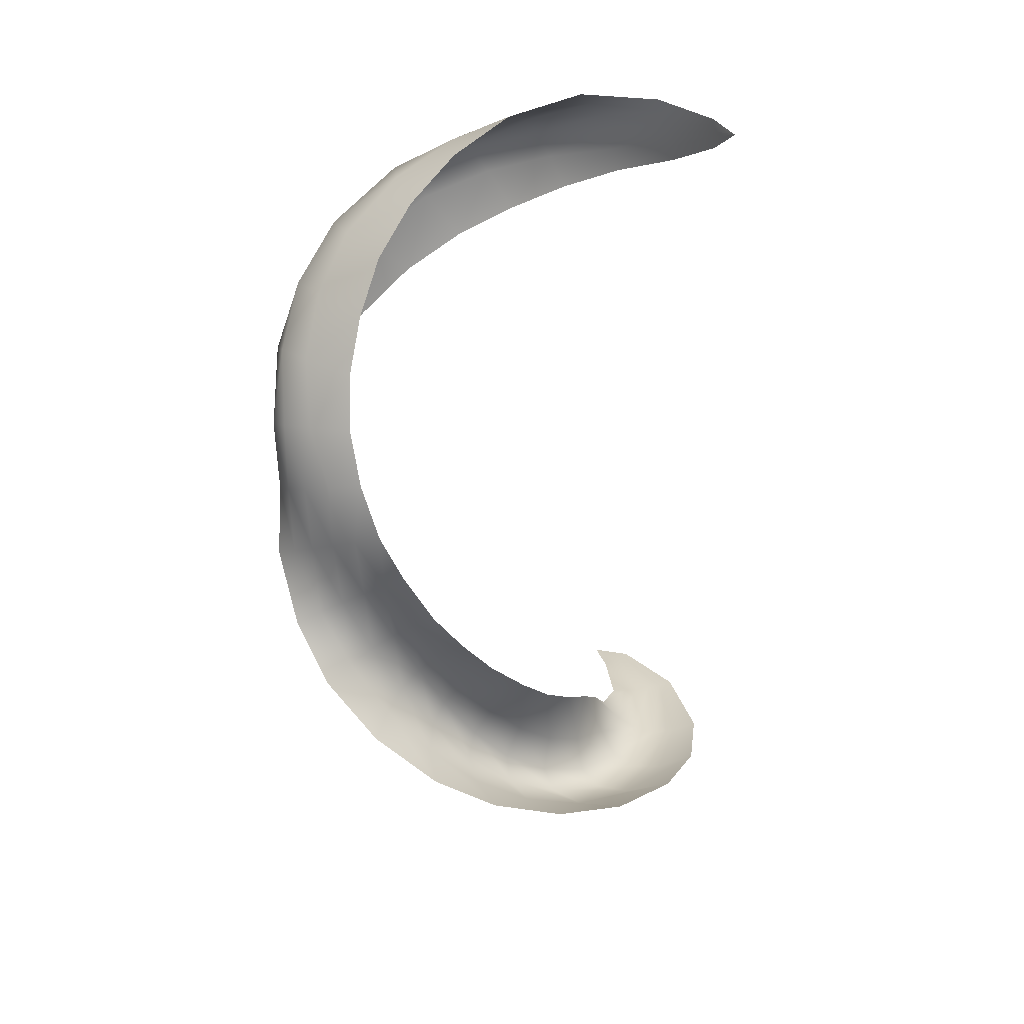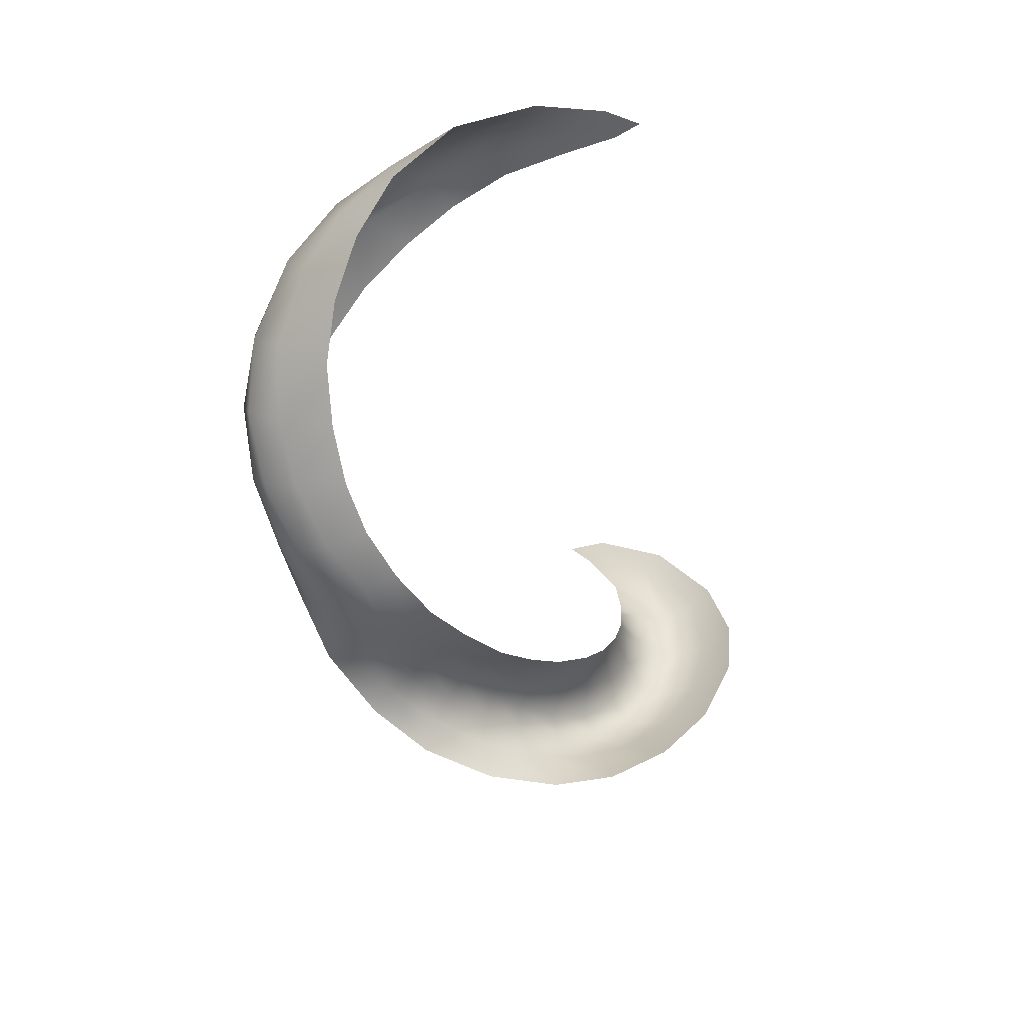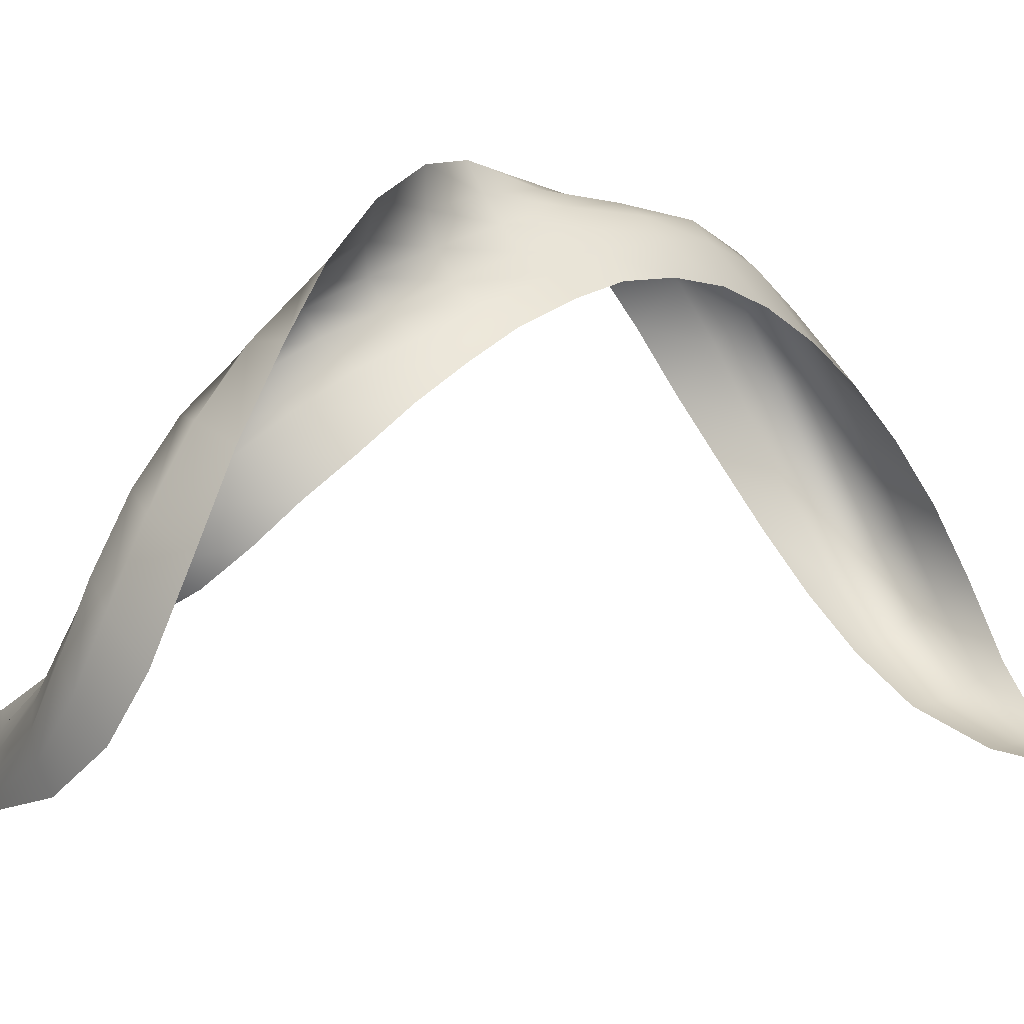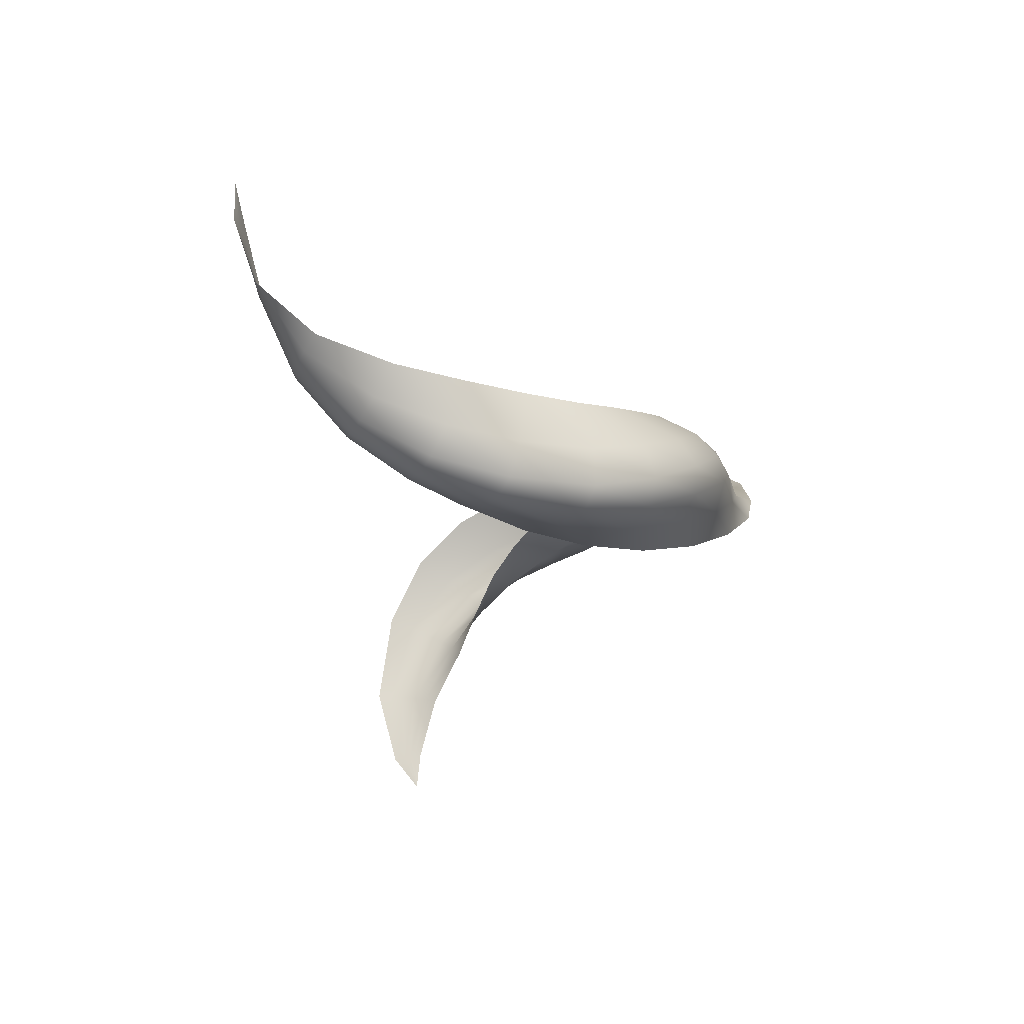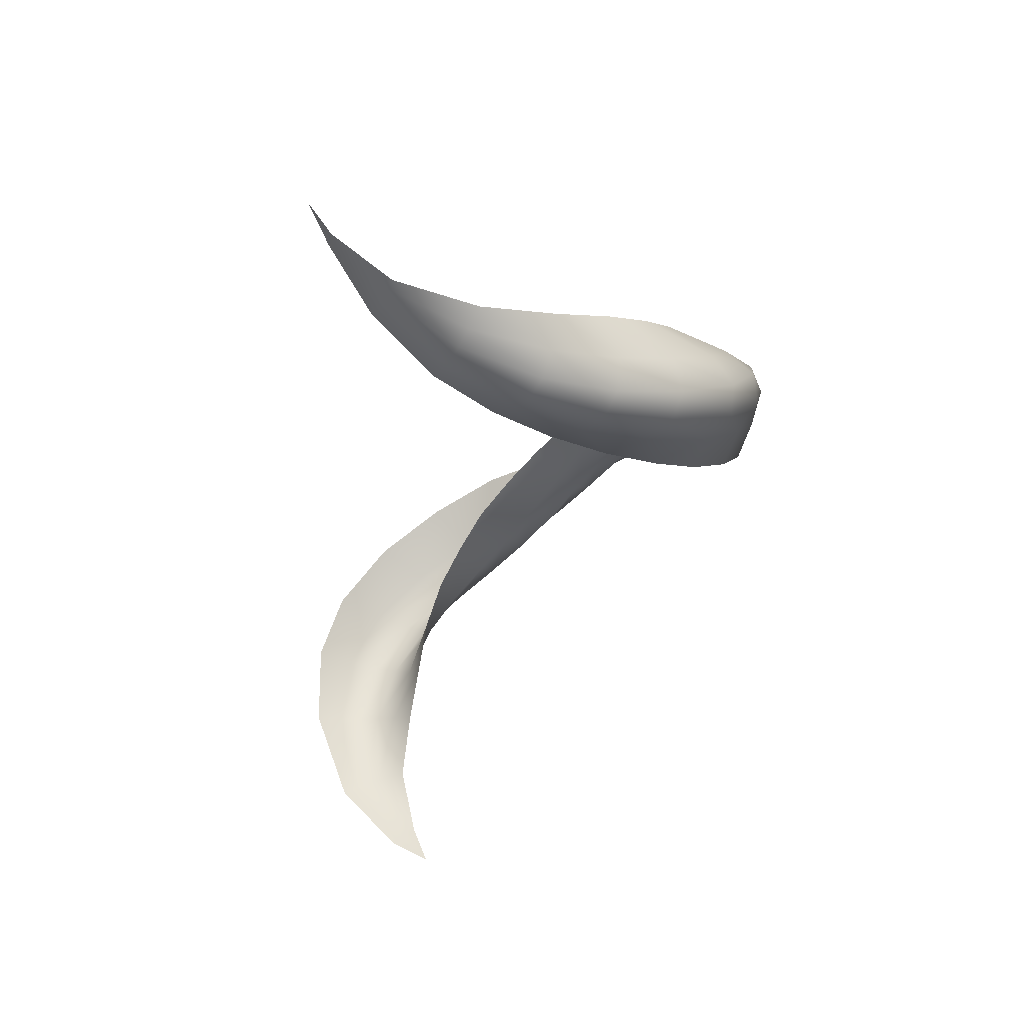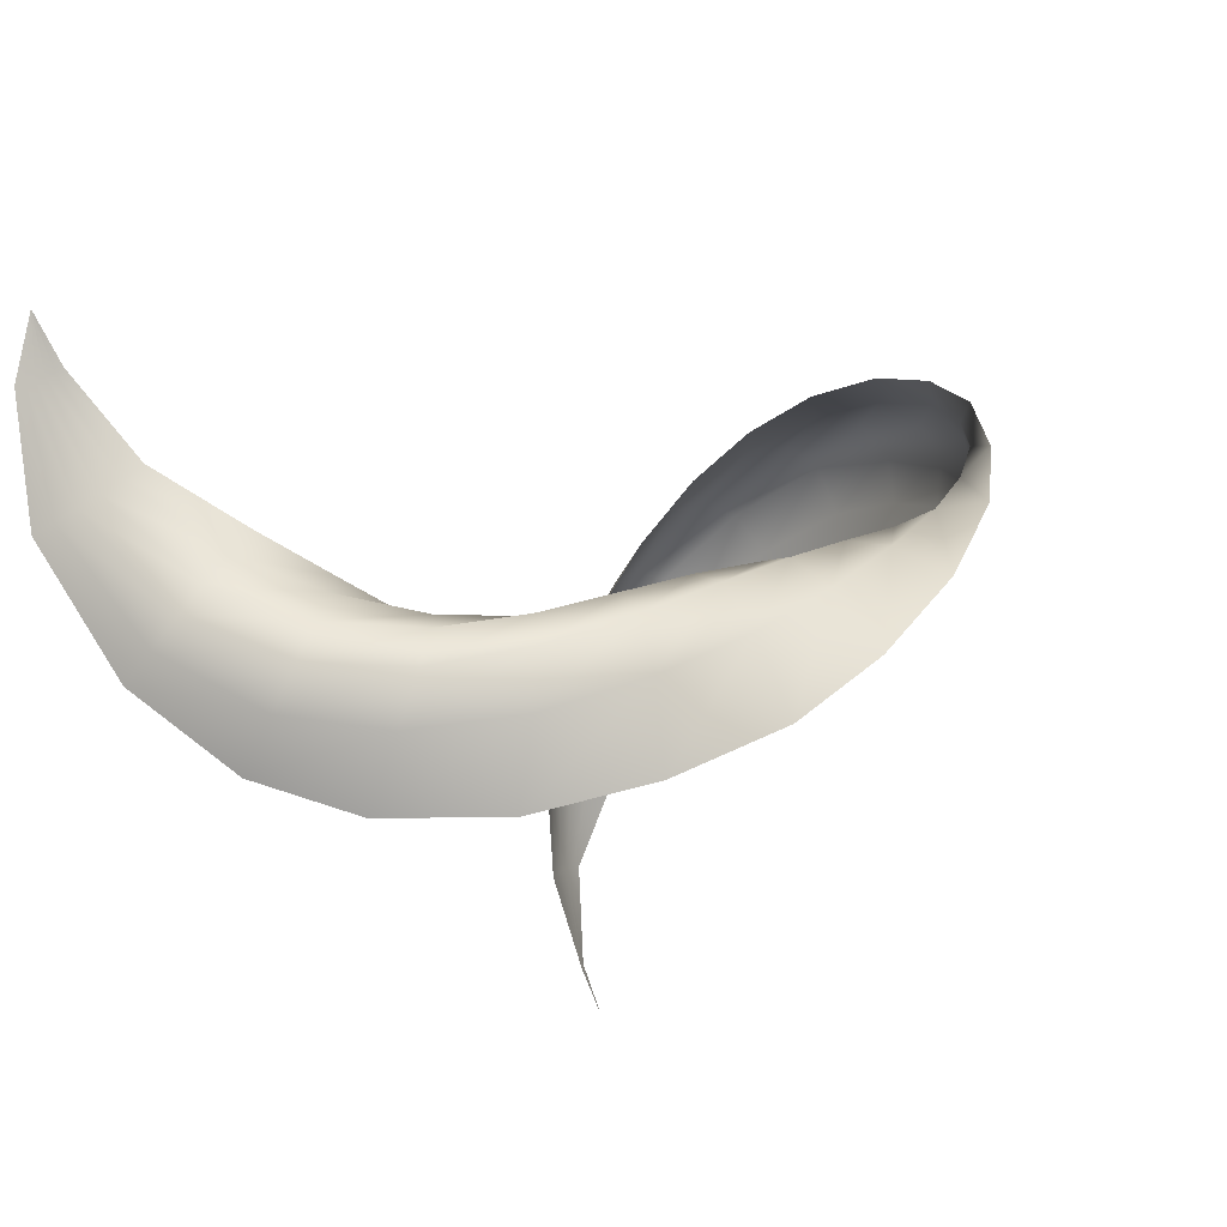
<metadata>
{"format":"obj","ext":"obj","renderer":"f3d","projection":"perspective","resolution":1024,"background":"white","views":[{"elev":60.9,"azim":143.3,"up":"+Y"},{"elev":72.7,"azim":117.1,"up":"+Y"},{"elev":-76.5,"azim":96.8,"up":"+Z"},{"elev":39.4,"azim":-11.0,"up":"+Y"},{"elev":31.3,"azim":-45.2,"up":"+Y"},{"elev":-35.7,"azim":29.9,"up":"+Z"}]}
</metadata>
<code>
g Eff_smkTrail_01
v -0.8233 -3.516 0.1707
v -0.7449 -3.349 -0.07023
v -0.8227 -3.516 0.1707
v -0.7944 -3.349 -0.07678
v -0.8239 -3.517 0.1708
v -0.5246 -3.013 -0.4584
v -0.844 -3.352 -0.08221
v -0.8245 -3.517 0.1708
v -0.6236 -3.032 -0.5179
v -0.2416 -2.582 -0.6384
v -0.8943 -3.357 -0.08716
v -0.8251 -3.517 0.1709
v -0.726 -3.048 -0.5719
v -0.2852 -2.677 -0.8267
v -0.07269 -2.15 -0.6875
v -0.9432 -3.365 -0.0913
v -0.8257 -3.517 0.1709
v -0.991 -3.377 -0.09368
v -0.8322 -3.062 -0.6204
v -0.9409 -3.072 -0.6626
v -1.052 -3.08 -0.6982
v -0.3646 -2.731 -0.9884
v 0.03136 -2.355 -0.9377
v 0.1225 -1.74 -0.7621
v -0.6313 -2.715 -1.232
v -0.8183 -2.646 -1.313
v -0.48 -2.744 -1.124
v 0.04517 -2.466 -1.161
v 0.3528 -2.031 -0.9667
v 0.3395 -1.416 -0.7936
v -0.1979 -2.408 -1.528
v -0.4549 -2.238 -1.671
v -0.03126 -2.484 -1.358
v 0.4545 -2.195 -1.177
v 0.6362 -1.741 -0.8977
v 0.5677 -1.103 -0.7635
v 0.2718 -2.143 -1.615
v -0.01251 -1.926 -1.843
v 0.4275 -2.233 -1.393
v 0.8064 -1.923 -1.055
v 0.8699 -1.437 -0.7597
v 0.773 -0.7729 -0.6829
v 0.7671 -1.859 -1.528
v 0.5576 -1.613 -1.844
v 0.85 -1.962 -1.265
v 1.075 -1.625 -0.8482
v 1.042 -1.106 -0.5885
v 0.9941 -0.4201 -0.5164
v 1.193 -1.565 -1.302
v 1.107 -1.317 -1.668
v 1.183 -1.668 -1.029
v 1.257 -1.296 -0.6089
v 1.199 -0.7284 -0.3751
v 1.152 -0.1074 -0.3273
v 1.526 -1.251 -0.994
v 1.58 -1.014 -1.359
v 1.418 -1.345 -0.744
v 1.393 -0.9175 -0.3488
v 1.3 -0.3684 -0.1791
v 1.281 0.2037 -0.1011
v 1.75 -0.9381 -0.6415
v 1.914 -0.7695 -0.9605
v 1.577 -0.9874 -0.4376
v 1.474 -0.5373 -0.1161
v 1.402 0.00321 0.03195
v 1.353 0.5373 0.2029
v 1.899 -0.5989 -0.2454
v 2.151 -0.4916 -0.4377
v 1.673 -0.6141 -0.1382
v 1.558 -0.1395 0.1213
v 1.482 0.3944 0.313
v 1.374 0.8375 0.4967
v 1.979 -0.2516 0.1688
v 2.243 -0.2209 0.127
v 1.75 -0.2245 0.1669
v 1.629 0.2697 0.412
v 1.537 0.7574 0.6244
v 1.304 1.152 0.834
v 1.977 0.07483 0.5766
v 2.177 0.004691 0.6422
v 1.794 0.1632 0.4998
v 1.68 0.6595 0.7557
v 1.511 1.107 0.9999
v 1.16 1.453 1.164
v 1.901 0.4107 1.029
v 1.98 0.2598 1.172
v 1.801 0.5439 0.8907
v 1.651 1.017 1.158
v 1.395 1.419 1.401
v 0.9452 1.727 1.443
v 1.732 0.7013 1.45
v 1.672 0.4759 1.585
v 1.725 0.8815 1.308
v 1.525 1.326 1.595
v 1.135 1.707 1.796
v 0.6466 2.005 1.699
v 1.468 0.9609 1.852
v 1.281 0.6893 1.916
v 1.549 1.173 1.745
v 1.215 1.616 2.043
v 0.7722 1.948 2.121
v 0.2917 2.264 1.92
v 1.041 1.221 2.221
v 0.7887 0.9174 2.152
v 1.183 1.454 2.185
v 0.8002 1.832 2.387
v 0.3168 2.154 2.354
v -0.1297 2.504 2.055
v 0.5638 1.422 2.45
v 0.2993 1.129 2.246
v 0.7308 1.657 2.497
v 0.2823 2.009 2.603
v -0.2507 2.366 2.434
v -0.599 2.721 2.101
v 0.03478 1.611 2.55
v -0.1783 1.358 2.247
v 0.1883 1.827 2.669
v -0.3633 2.207 2.632
v -0.7761 2.538 2.362
v -1.099 2.894 2.041
v -0.5629 1.822 2.484
v -0.6499 1.598 2.139
v -0.4673 2.025 2.649
v -0.911 2.358 2.477
v -1.264 2.701 2.15
v -1.622 3.043 1.781
v -1.054 2.006 2.271
v -1.062 1.834 1.95
v -1.004 2.181 2.447
v -1.379 2.524 2.172
v -1.711 2.89 1.761
v -1.988 3.203 1.273
v -1.459 2.218 1.952
v -1.425 2.088 1.71
v -1.444 2.363 2.106
v -1.766 2.749 1.712
v -1.983 3.116 1.22
v -2.081 3.418 0.738
v -1.775 2.498 1.531
v -1.73 2.39 1.398
v -1.787 2.618 1.636
v -1.975 3.034 1.163
v -2.061 3.385 0.7159
v -2.035 3.555 0.4408
v -2.034 3.555 0.4405
v -2.043 3.353 0.6908
v -2.034 3.555 0.4402
v -1.963 2.954 1.102
v -1.947 2.878 1.037
v -1.927 2.806 0.9679
v -2.026 3.321 0.6632
v -2.034 3.554 0.4399
v -2.011 3.291 0.6345
v -1.997 3.262 0.603
v -2.034 3.554 0.4396
v -2.033 3.554 0.4393
g Eff_smkTrail_01_0
f 3 2 1
f 2 4 1
f 1 4 5
f 2 6 4
f 4 7 5
f 5 7 8
f 6 9 4
f 4 9 7
f 6 10 9
f 7 11 8
f 8 11 12
f 9 13 7
f 7 13 11
f 10 14 9
f 9 14 13
f 10 15 14
f 11 16 12
f 12 16 17
f 16 18 17
f 13 19 11
f 11 19 16
f 16 20 18
f 19 20 16
f 20 21 18
f 14 22 13
f 13 22 19
f 15 23 14
f 14 23 22
f 15 24 23
f 20 25 21
f 25 26 21
f 19 27 20
f 22 27 19
f 27 25 20
f 23 28 22
f 22 28 27
f 24 29 23
f 23 29 28
f 24 30 29
f 25 31 26
f 31 32 26
f 27 33 25
f 28 33 27
f 33 31 25
f 29 34 28
f 28 34 33
f 30 35 29
f 29 35 34
f 30 36 35
f 31 37 32
f 37 38 32
f 33 39 31
f 34 39 33
f 39 37 31
f 35 40 34
f 34 40 39
f 36 41 35
f 35 41 40
f 36 42 41
f 37 43 38
f 43 44 38
f 39 45 37
f 40 45 39
f 45 43 37
f 41 46 40
f 40 46 45
f 42 47 41
f 41 47 46
f 42 48 47
f 43 49 44
f 49 50 44
f 45 51 43
f 46 51 45
f 51 49 43
f 47 52 46
f 46 52 51
f 48 53 47
f 47 53 52
f 48 54 53
f 49 55 50
f 55 56 50
f 51 57 49
f 52 57 51
f 57 55 49
f 53 58 52
f 52 58 57
f 54 59 53
f 53 59 58
f 54 60 59
f 55 61 56
f 61 62 56
f 57 63 55
f 58 63 57
f 63 61 55
f 59 64 58
f 58 64 63
f 60 65 59
f 59 65 64
f 60 66 65
f 61 67 62
f 67 68 62
f 63 69 61
f 64 69 63
f 69 67 61
f 65 70 64
f 64 70 69
f 66 71 65
f 65 71 70
f 66 72 71
f 67 73 68
f 73 74 68
f 69 75 67
f 70 75 69
f 75 73 67
f 71 76 70
f 70 76 75
f 72 77 71
f 71 77 76
f 72 78 77
f 73 79 74
f 79 80 74
f 75 81 73
f 76 81 75
f 81 79 73
f 77 82 76
f 76 82 81
f 78 83 77
f 77 83 82
f 78 84 83
f 79 85 80
f 85 86 80
f 81 87 79
f 82 87 81
f 87 85 79
f 83 88 82
f 82 88 87
f 84 89 83
f 83 89 88
f 84 90 89
f 85 91 86
f 91 92 86
f 87 93 85
f 88 93 87
f 93 91 85
f 89 94 88
f 88 94 93
f 90 95 89
f 89 95 94
f 90 96 95
f 91 97 92
f 97 98 92
f 93 99 91
f 94 99 93
f 99 97 91
f 95 100 94
f 94 100 99
f 96 101 95
f 95 101 100
f 96 102 101
f 97 103 98
f 103 104 98
f 99 105 97
f 100 105 99
f 105 103 97
f 101 106 100
f 100 106 105
f 102 107 101
f 101 107 106
f 102 108 107
f 103 109 104
f 109 110 104
f 105 111 103
f 106 111 105
f 111 109 103
f 107 112 106
f 106 112 111
f 108 113 107
f 107 113 112
f 108 114 113
f 109 115 110
f 115 116 110
f 111 117 109
f 112 117 111
f 117 115 109
f 113 118 112
f 112 118 117
f 114 119 113
f 113 119 118
f 114 120 119
f 115 121 116
f 121 122 116
f 117 123 115
f 118 123 117
f 123 121 115
f 119 124 118
f 118 124 123
f 120 125 119
f 119 125 124
f 120 126 125
f 121 127 122
f 127 128 122
f 123 129 121
f 124 129 123
f 129 127 121
f 125 130 124
f 124 130 129
f 126 131 125
f 125 131 130
f 126 132 131
f 127 133 128
f 133 134 128
f 129 135 127
f 130 135 129
f 135 133 127
f 131 136 130
f 130 136 135
f 132 137 131
f 131 137 136
f 132 138 137
f 133 139 134
f 139 140 134
f 135 141 133
f 136 141 135
f 141 139 133
f 137 142 136
f 136 142 141
f 138 143 137
f 137 143 142
f 138 144 143
f 144 145 143
f 143 145 146
f 143 146 142
f 145 147 146
f 142 148 141
f 141 148 139
f 142 146 148
f 139 149 140
f 148 149 139
f 149 150 140
f 146 147 151
f 146 151 148
f 148 151 149
f 147 152 151
f 149 153 150
f 151 153 149
f 151 152 153
f 153 154 150
f 152 155 153
f 153 155 154
f 155 156 154

</code>
